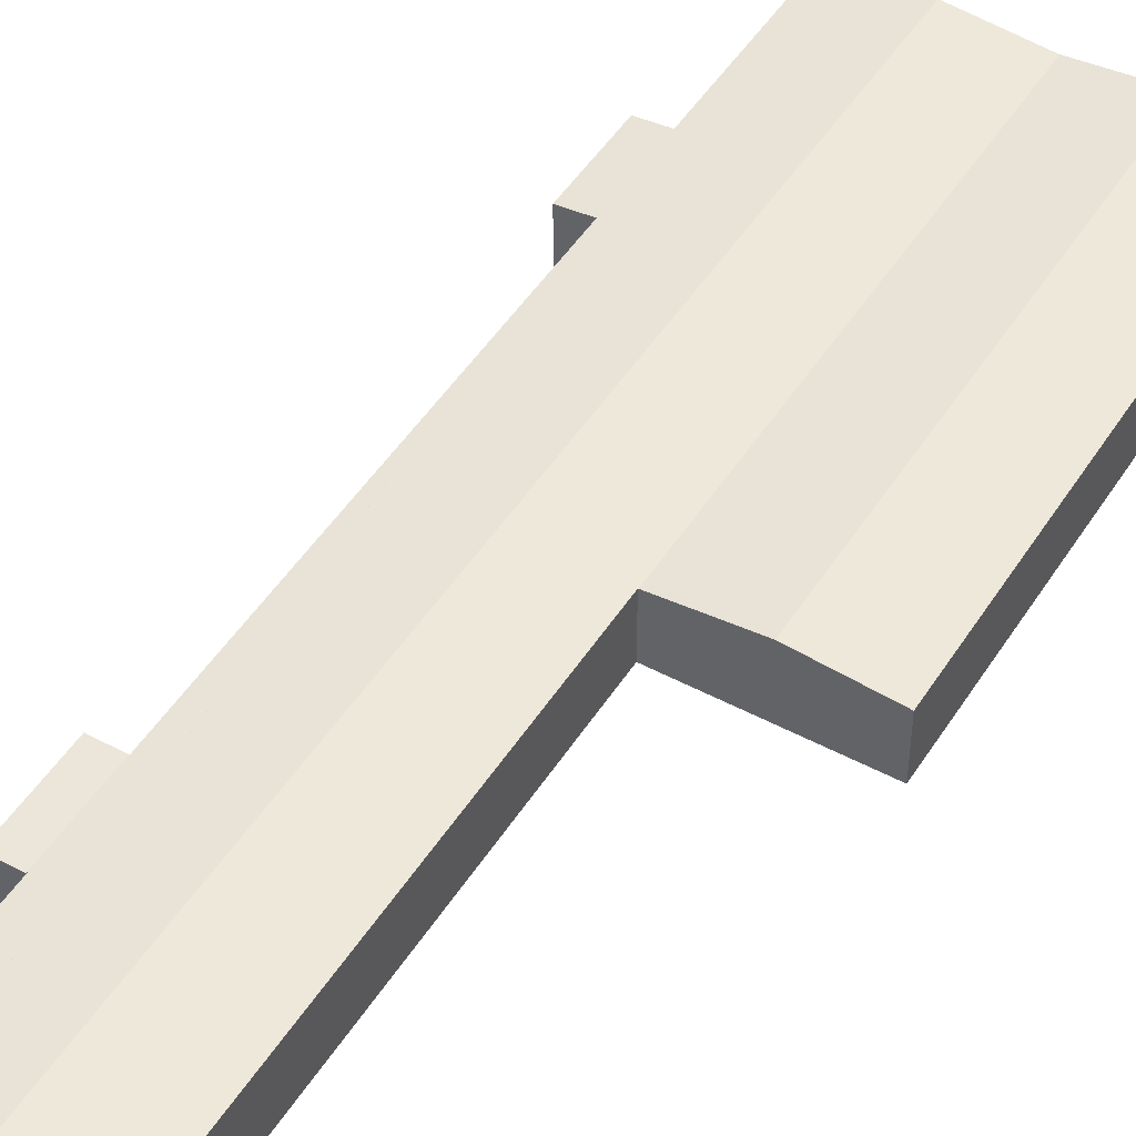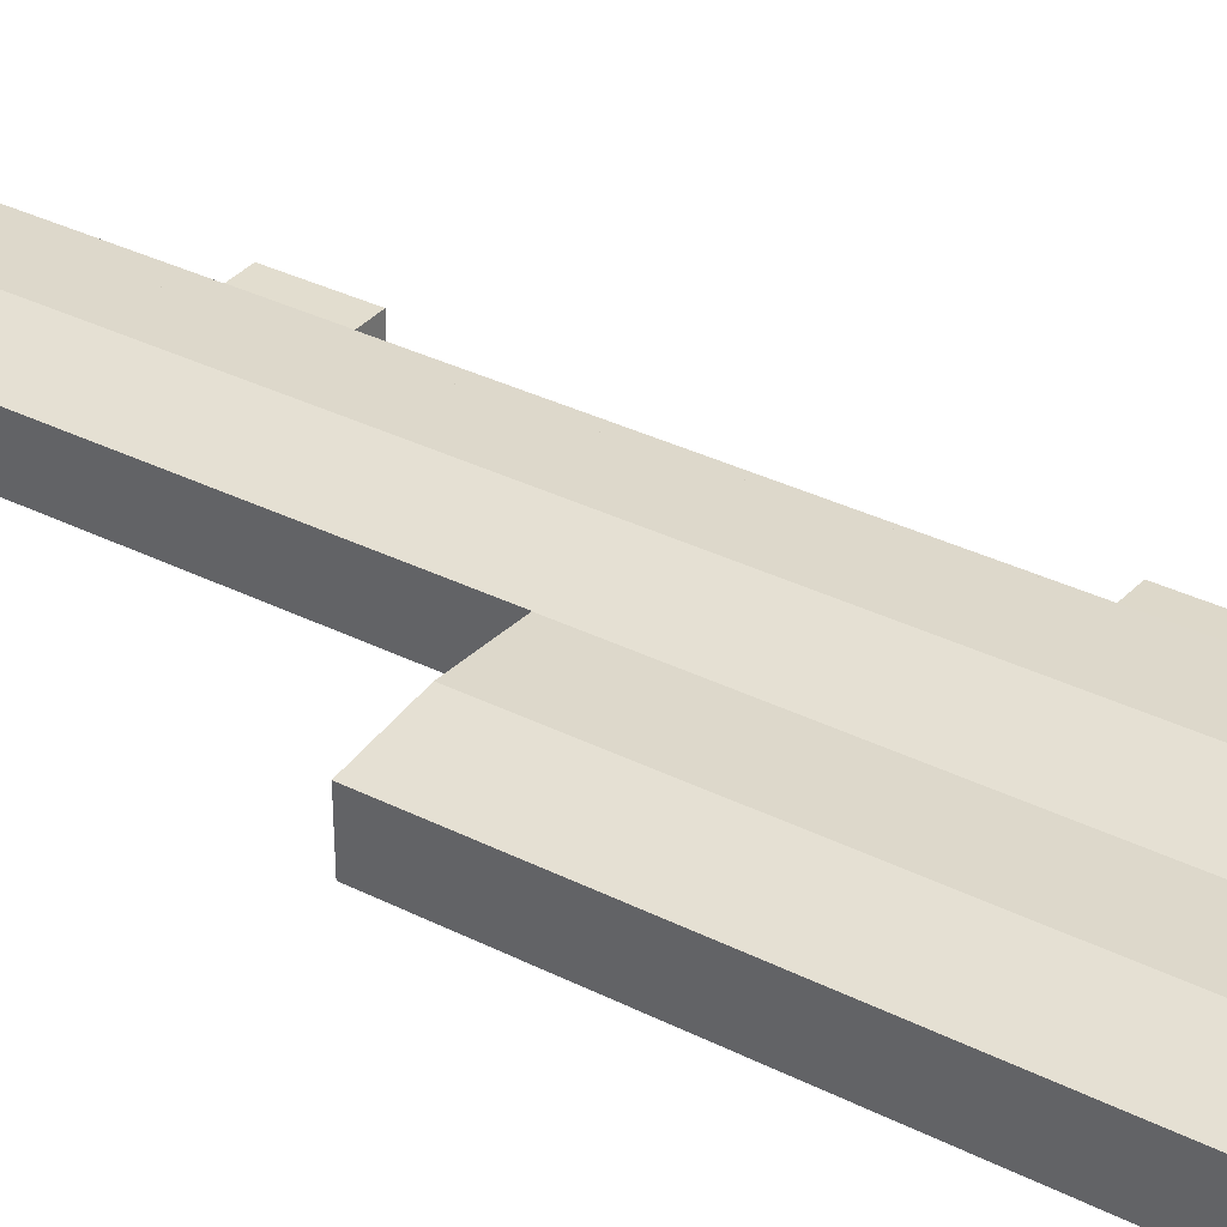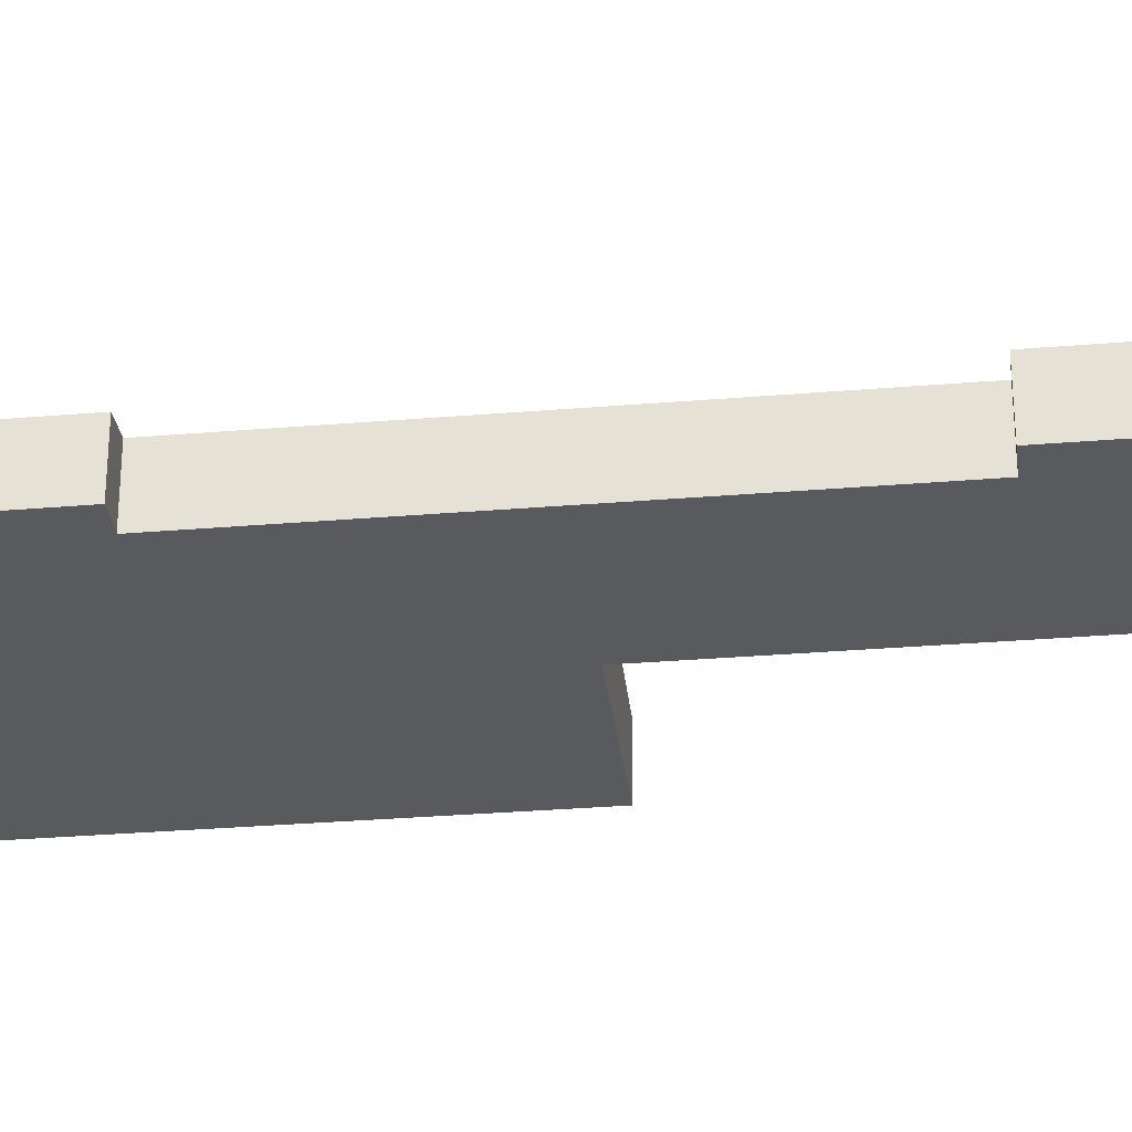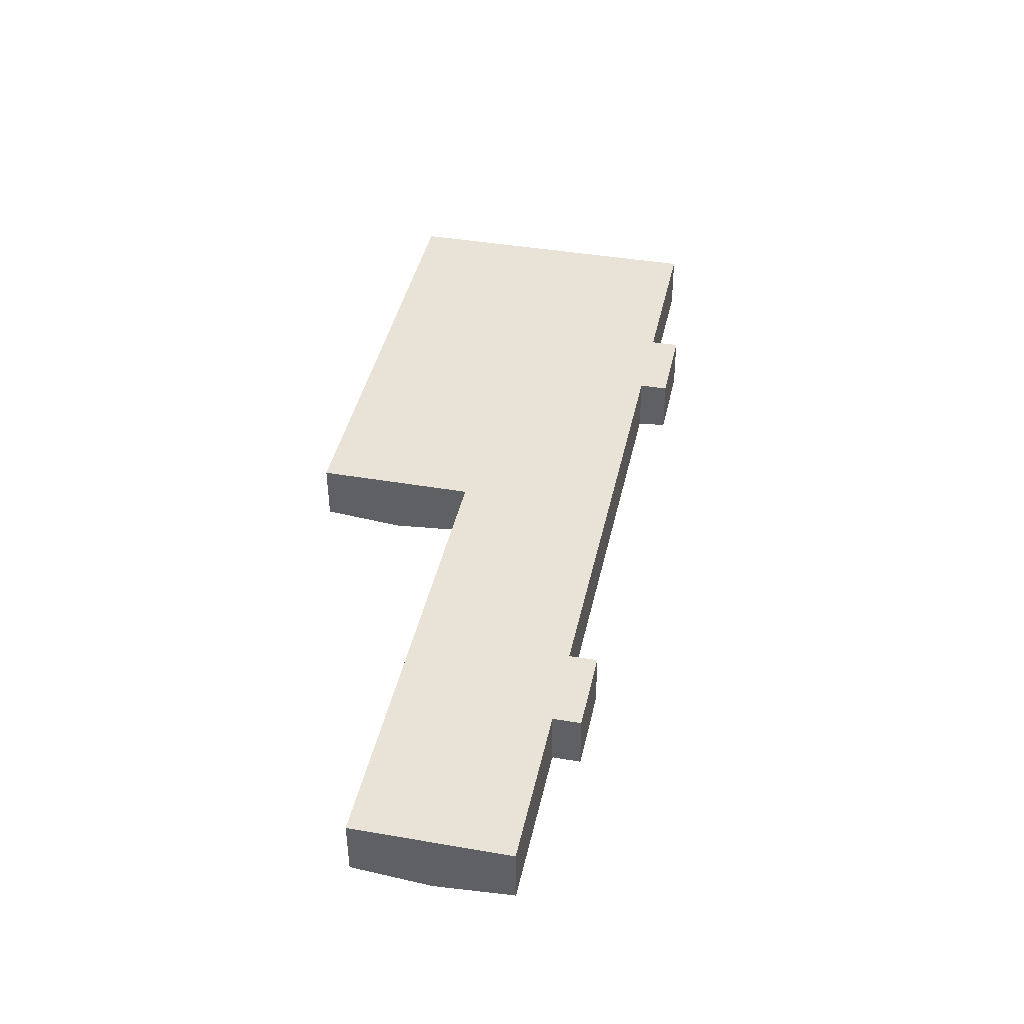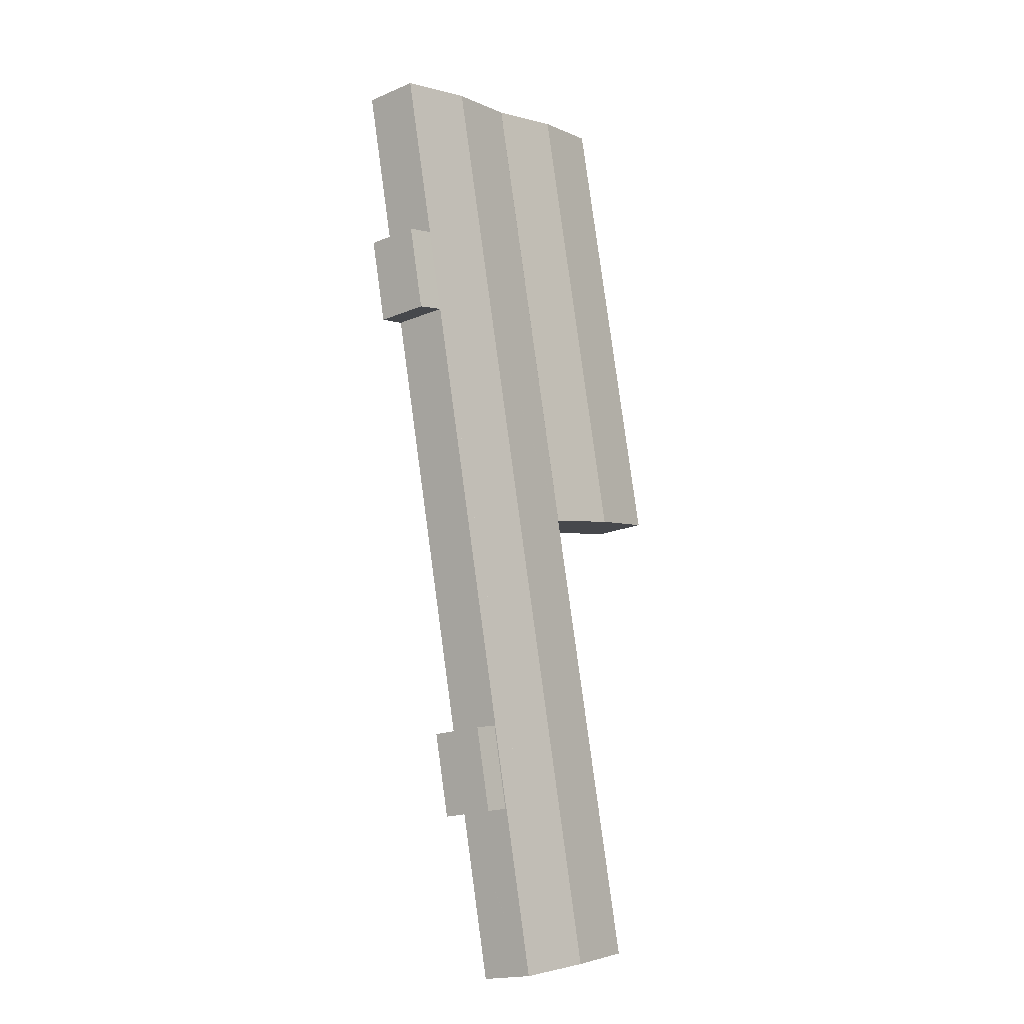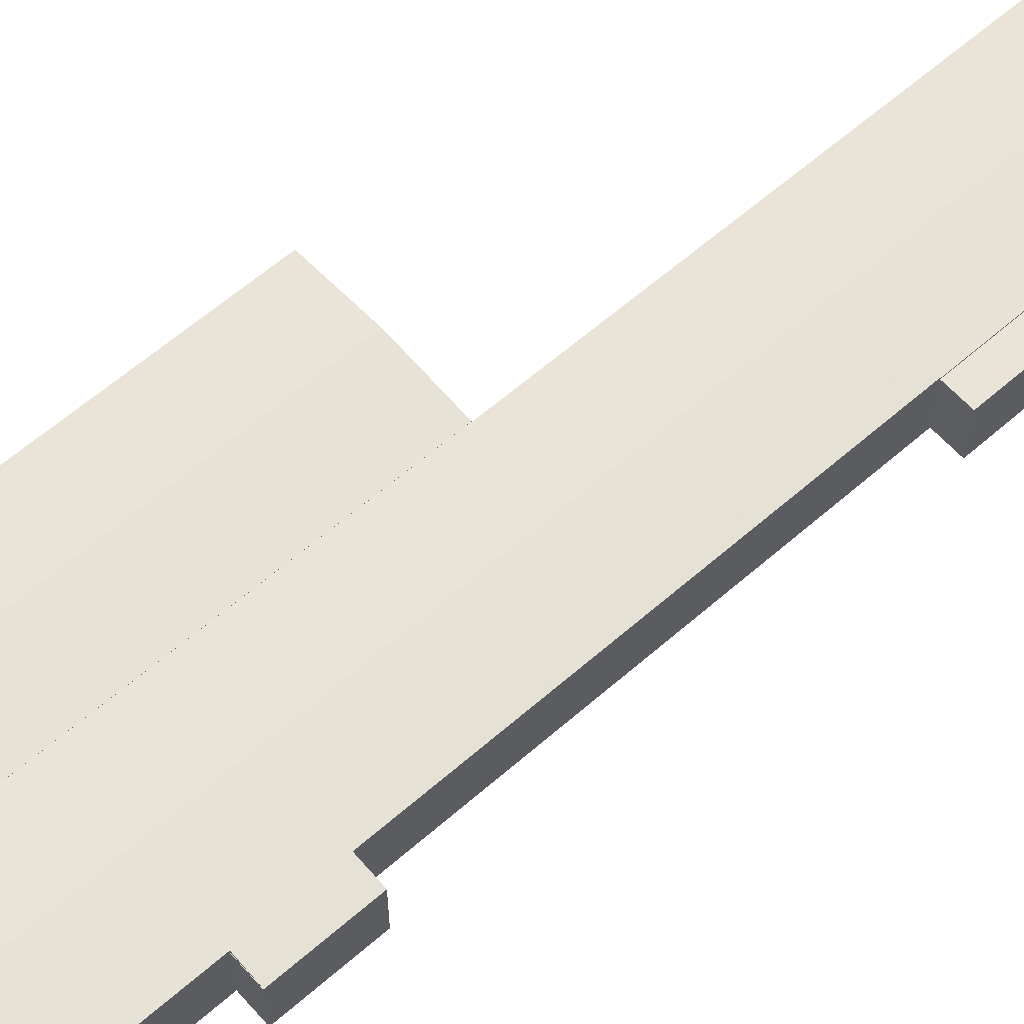
<metadata>
{"format":"obj","ext":"obj","renderer":"f3d","projection":"perspective","resolution":1024,"background":"white","views":[{"elev":47.9,"azim":-136.9,"up":"+Y"},{"elev":35.0,"azim":-44.2,"up":"+Y"},{"elev":-31.4,"azim":108.9,"up":"+Y"},{"elev":-48.4,"azim":0.4,"up":"+Z"},{"elev":-18.3,"azim":129.4,"up":"+Z"},{"elev":61.1,"azim":60.4,"up":"+Y"}]}
</metadata>
<code>
v  58.69 15.29 72.57
v  49.07 17.04 121
v  68.24 15.29 116.9
v  47.61 17.17 121.4
v  38.06 17.17 77.01
v  53.84 15.29 50
v  33.2 17.17 54.45
v  41.16 15.29 -8.896
v  34.59 15.89 -7.477
v  20.53 17.17 -4.438
v  0 15.29 9.365e-16
v  12.67 15.29 58.87
v  17.53 15.29 81.43
v  27.07 15.29 125.8
v  28.16 15.39 125.6
v  0 0 0
v  27.07 -7.702e-15 125.8
v  12.67 -3.605e-15 58.87
v  17.53 -4.986e-15 81.43
v  28.16 -7.688e-15 125.6
v  47.61 -7.431e-15 121.4
v  49.07 -7.412e-15 121
v  68.24 -7.159e-15 116.9
v  58.69 -4.444e-15 72.57
v  53.84 -3.062e-15 50
v  41.16 5.447e-16 -8.896
v  34.59 4.578e-16 -7.477
v  20.53 2.717e-16 -4.438
v  61.92 17.19 -13.48
v  41.26 15.26 -8.917
v  74.62 17.19 45.53
v  41.24 15.26 -9.015
v  28.8 15.26 -66.76
v  49.48 17.19 -71.23
v  23.96 15.26 -89.23
v  44.65 17.19 -93.69
v  19.51 15.26 -109.9
v  35.15 17.19 -137.8
v  14.45 15.26 -133.4
v  79.48 17.19 68.09
v  68.24 15.25 116.9
v  89.03 17.19 112.4
v  58.69 15.25 72.57
v  53.84 15.25 50
v  41.16 15.25 -8.896
v  47.84 16.01 -140.6
v  62.78 15.27 -109.9
v  55.8 15.27 -142.3
v  65.31 15.27 -98.15
v  65.33 15.27 -98.05
v  70.16 15.26 -75.72
v  82.59 15.26 -17.95
v  95.3 15.27 41.07
v  95.33 15.27 41.17
v  100.2 15.27 63.7
v  109.7 15.26 108
v  95.43 15.26 41.15
v  107.5 14.57 62.07
v  102.7 14.57 39.58
v  100.3 15.26 63.62
v  100.3 15.26 63.68
v  70.16 15.26 -75.7
v  70.25 15.25 -75.74
v  65.44 15.25 -98.07
v  14.45 8.166e-15 -133.4
v  19.51 6.728e-15 -109.9
v  23.96 5.464e-15 -89.23
v  28.8 4.088e-15 -66.76
v  41.24 5.52e-16 -9.015
v  41.26 5.46e-16 -8.917
v  89.03 -6.885e-15 112.4
v  109.7 -6.613e-15 108
v  100.2 -3.901e-15 63.7
v  100.3 -3.9e-15 63.68
v  100.3 -3.896e-15 63.62
v  107.5 -3.801e-15 62.07
v  70.16 4.637e-15 -75.72
v  70.25 4.638e-15 -75.74
v  102.7 -2.424e-15 39.58
v  95.33 -2.521e-15 41.17
v  95.3 -2.515e-15 41.07
v  82.59 1.099e-15 -17.95
v  70.16 4.635e-15 -75.7
v  65.44 6.005e-15 -98.07
v  65.33 6.004e-15 -98.05
v  65.31 6.01e-15 -98.15
v  62.78 6.728e-15 -109.9
v  55.8 8.712e-15 -142.3
v  95.43 -2.519e-15 41.15
v  47.84 8.607e-15 -140.6
v  35.15 8.439e-15 -137.8
v  77.52 14.95 -77.29
v  74.9 14.95 -76.72
v  77.52 14.95 -77.27
v  72.69 14.95 -99.63
v  70.25 14.95 -75.74
v  65.44 14.95 -98.07
v  77.52 4.732e-15 -77.27
v  74.9 4.698e-15 -76.72
v  72.69 6.101e-15 -99.63
v  77.52 4.732e-15 -77.29
v  100.3 14.55 63.62
v  107.5 14.55 62.16
v  107.5 14.55 62.07
v  100.3 14.55 63.68
v  107.5 -3.806e-15 62.16
g defaultobject
f 1 2 3
f 2 1 4
f 4 1 5
f 5 1 6
f 5 6 7
f 7 6 8
f 7 8 9
f 7 9 10
f 11 7 10
f 7 11 12
f 7 12 5
f 5 12 13
f 5 13 4
f 4 13 14
f 4 14 15
f 16 12 11
f 12 16 13
f 13 16 14
f 14 16 17
f 17 16 18
f 17 18 19
f 17 15 14
f 15 17 4
f 4 17 20
f 4 20 21
f 4 21 2
f 2 21 3
f 3 21 22
f 3 22 23
f 23 1 3
f 1 23 24
f 1 24 6
f 6 24 25
f 6 25 8
f 8 25 26
f 26 9 8
f 9 26 10
f 10 26 27
f 10 27 28
f 10 28 11
f 11 28 16
f 25 27 26
f 27 25 28
f 28 25 16
f 16 25 18
f 18 25 24
f 18 24 19
f 19 24 23
f 19 23 21
f 19 21 17
f 21 23 22
f 17 21 20
f 29 30 31
f 30 29 32
f 32 29 33
f 33 29 34
f 33 34 35
f 35 34 36
f 35 36 37
f 37 36 38
f 37 38 39
f 40 41 42
f 41 40 43
f 43 40 31
f 43 31 44
f 44 31 45
f 45 31 30
f 46 47 48
f 47 46 49
f 49 46 50
f 50 46 51
f 51 46 52
f 52 46 53
f 53 46 54
f 54 46 55
f 55 46 56
f 56 46 42
f 42 46 31
f 31 46 36
f 36 46 38
f 31 36 34
f 31 34 29
f 42 31 40
f 57 58 59
f 58 57 60
f 60 57 54
f 60 54 61
f 61 54 55
f 52 62 51
f 50 63 64
f 63 50 51
f 26 44 45
f 44 26 43
f 43 26 41
f 41 26 23
f 23 26 25
f 23 25 24
f 65 37 39
f 37 65 66
f 37 66 35
f 35 66 67
f 35 67 33
f 33 67 68
f 33 68 32
f 32 68 69
f 32 69 30
f 30 69 70
f 23 42 41
f 42 23 71
f 42 71 56
f 56 71 72
f 73 61 55
f 61 73 74
f 75 58 60
f 58 75 76
f 77 63 51
f 63 77 78
f 56 73 55
f 73 56 72
f 74 60 61
f 60 74 75
f 76 59 58
f 59 76 79
f 80 53 54
f 53 80 52
f 52 80 81
f 52 81 82
f 52 82 62
f 62 82 83
f 62 83 51
f 51 83 77
f 78 64 63
f 64 78 84
f 85 49 50
f 49 85 47
f 47 85 48
f 48 85 86
f 48 86 87
f 48 87 88
f 79 57 59
f 57 79 54
f 54 79 80
f 80 79 89
f 64 85 50
f 85 64 84
f 88 46 48
f 46 88 38
f 38 88 90
f 38 90 91
f 38 91 39
f 39 91 65
f 70 45 30
f 45 70 26
f 78 77 84
f 25 26 70
f 91 66 65
f 66 91 90
f 66 90 88
f 66 88 87
f 66 87 67
f 67 87 86
f 67 86 68
f 68 86 85
f 68 85 84
f 68 84 77
f 68 77 83
f 68 83 69
f 69 83 82
f 69 82 70
f 70 82 81
f 70 81 25
f 25 81 24
f 24 81 80
f 24 80 89
f 24 89 79
f 24 79 75
f 75 79 76
f 74 73 75
f 24 73 23
f 73 24 75
f 23 73 72
f 23 72 71
f 92 93 94
f 93 92 95
f 93 95 96
f 96 95 97
f 78 93 96
f 93 78 94
f 94 78 98
f 98 78 99
f 98 92 94
f 92 98 95
f 95 98 100
f 100 98 101
f 100 97 95
f 97 100 84
f 84 96 97
f 96 84 78
f 99 101 98
f 101 99 100
f 100 99 78
f 100 78 84
f 102 103 104
f 103 102 105
f 75 105 102
f 105 75 74
f 74 103 105
f 103 74 106
f 106 104 103
f 104 106 76
f 76 102 104
f 102 76 75
f 76 74 75
f 74 76 106

</code>
